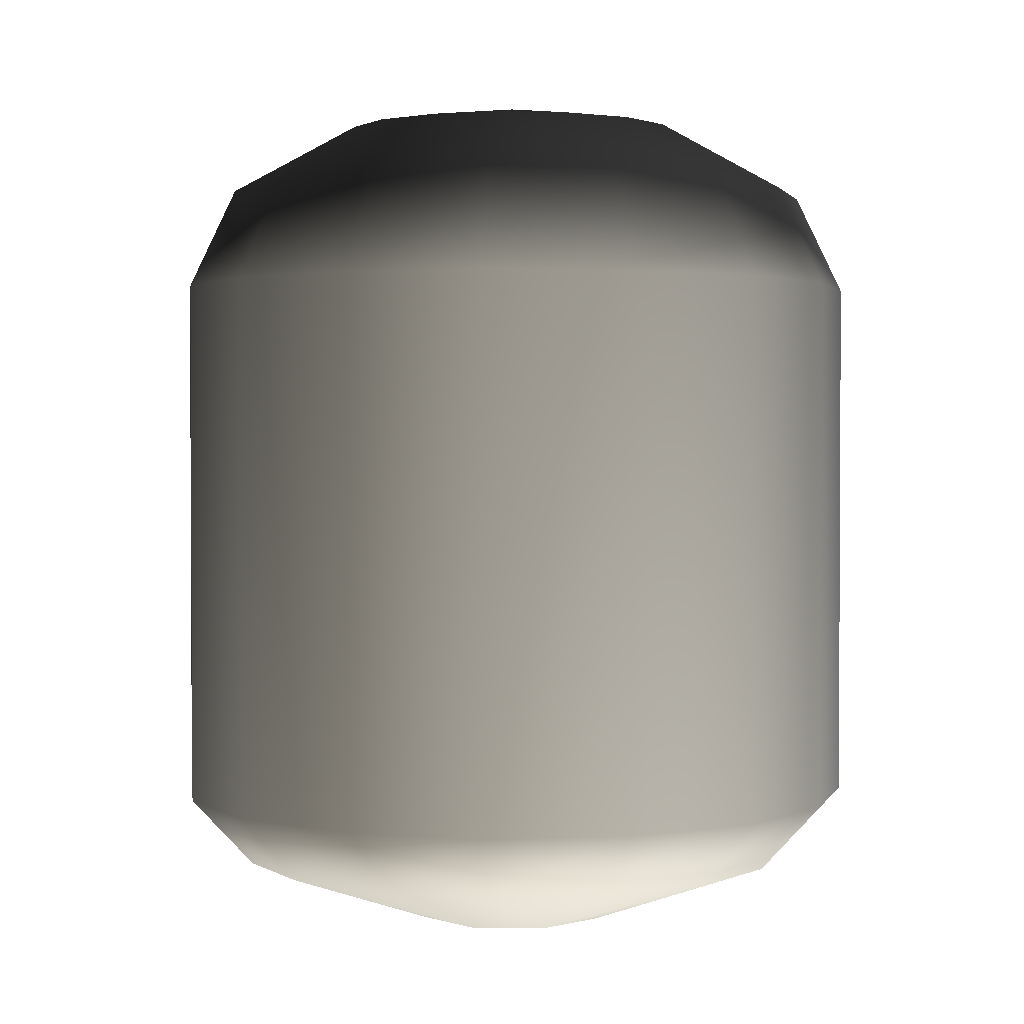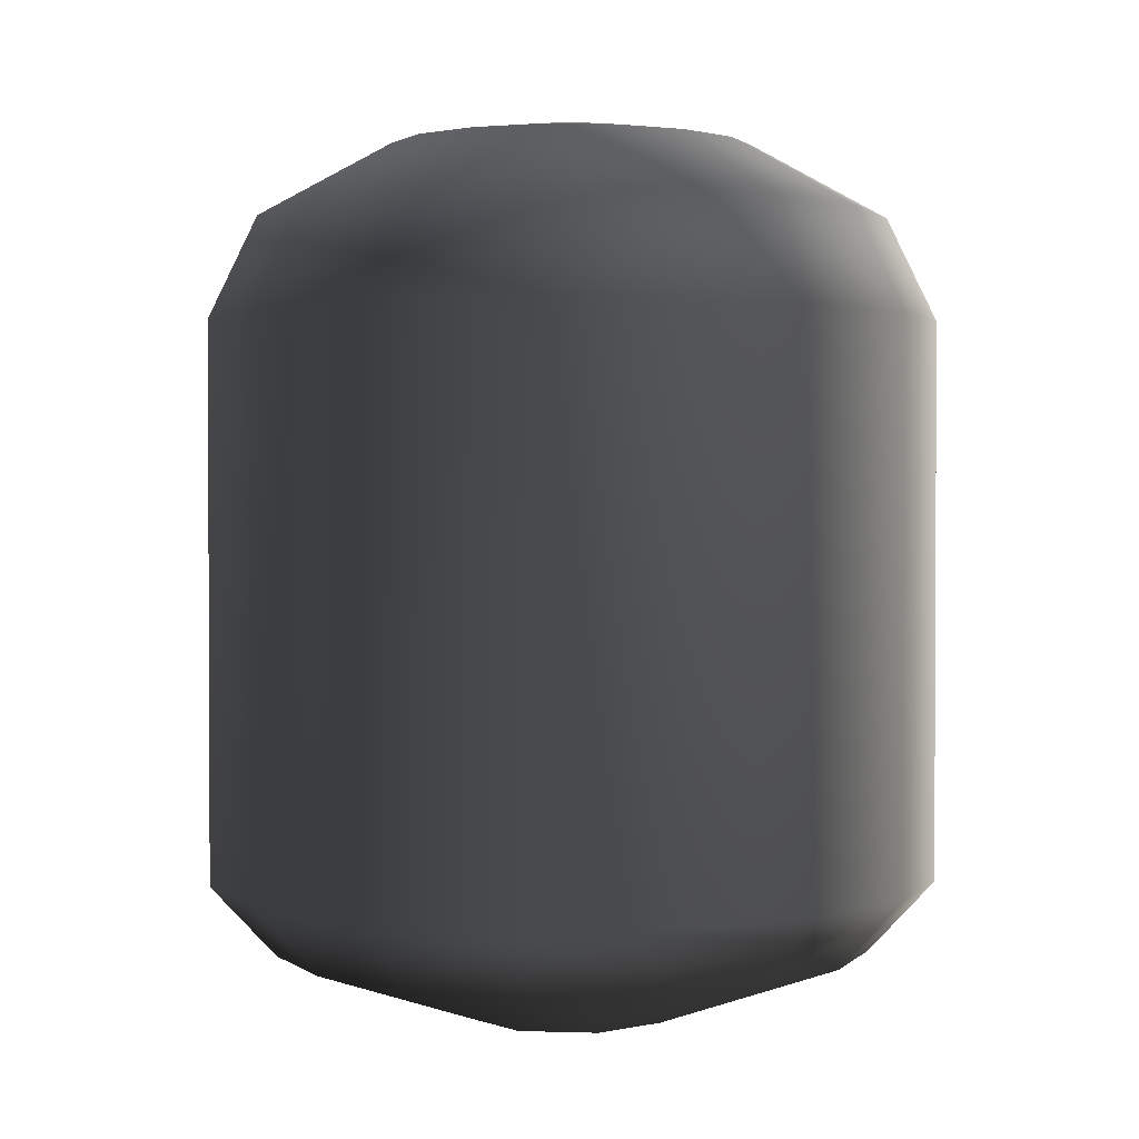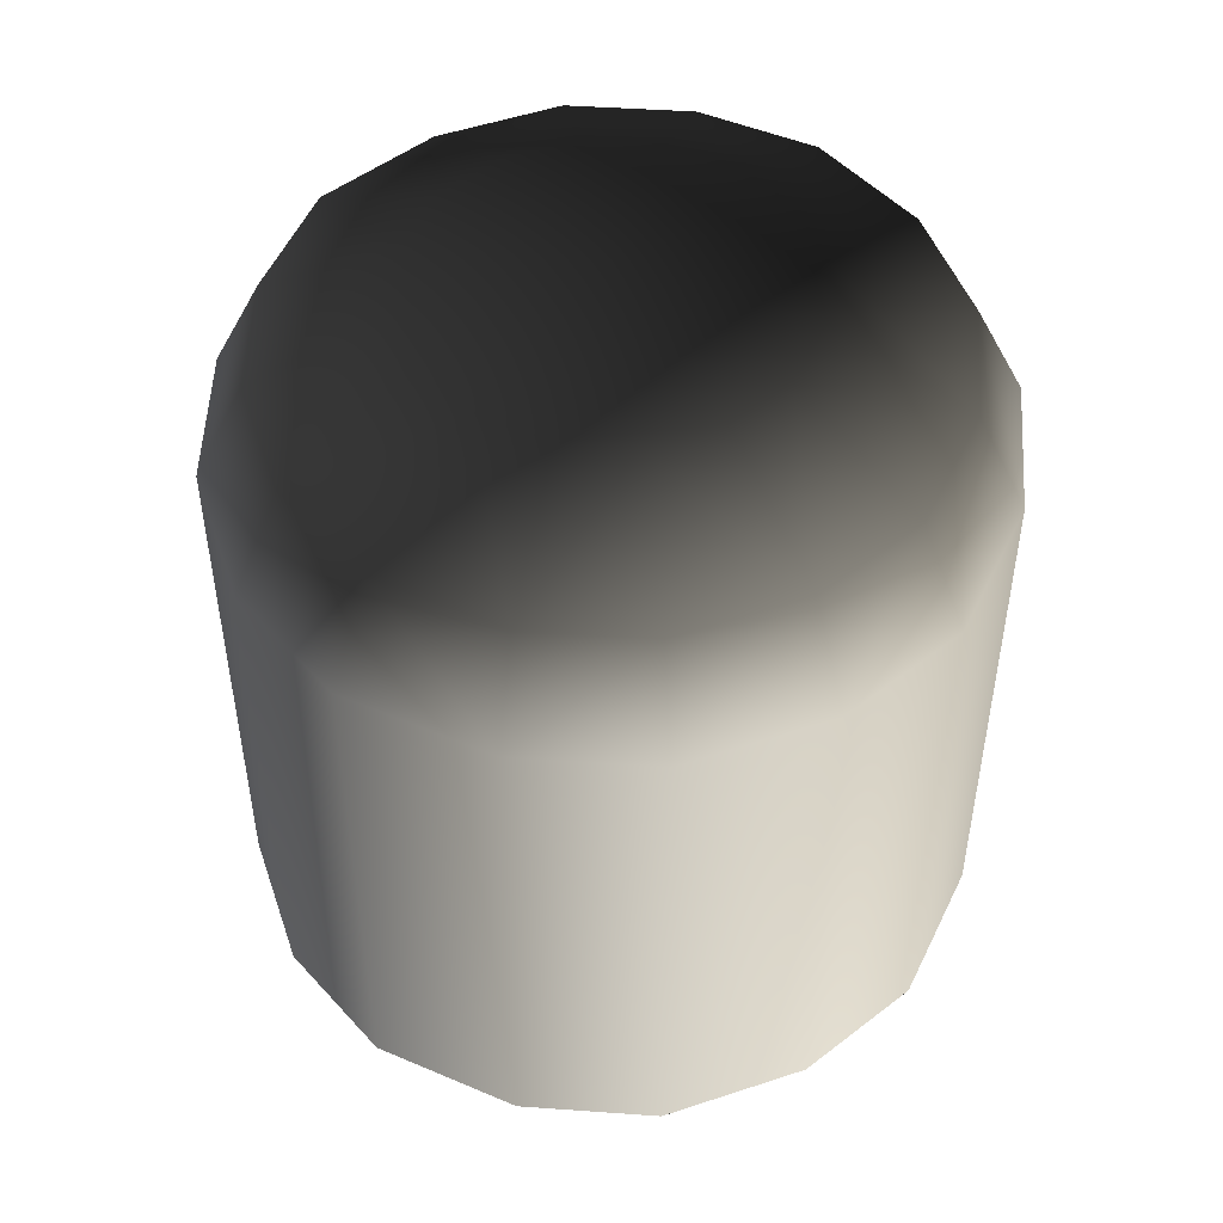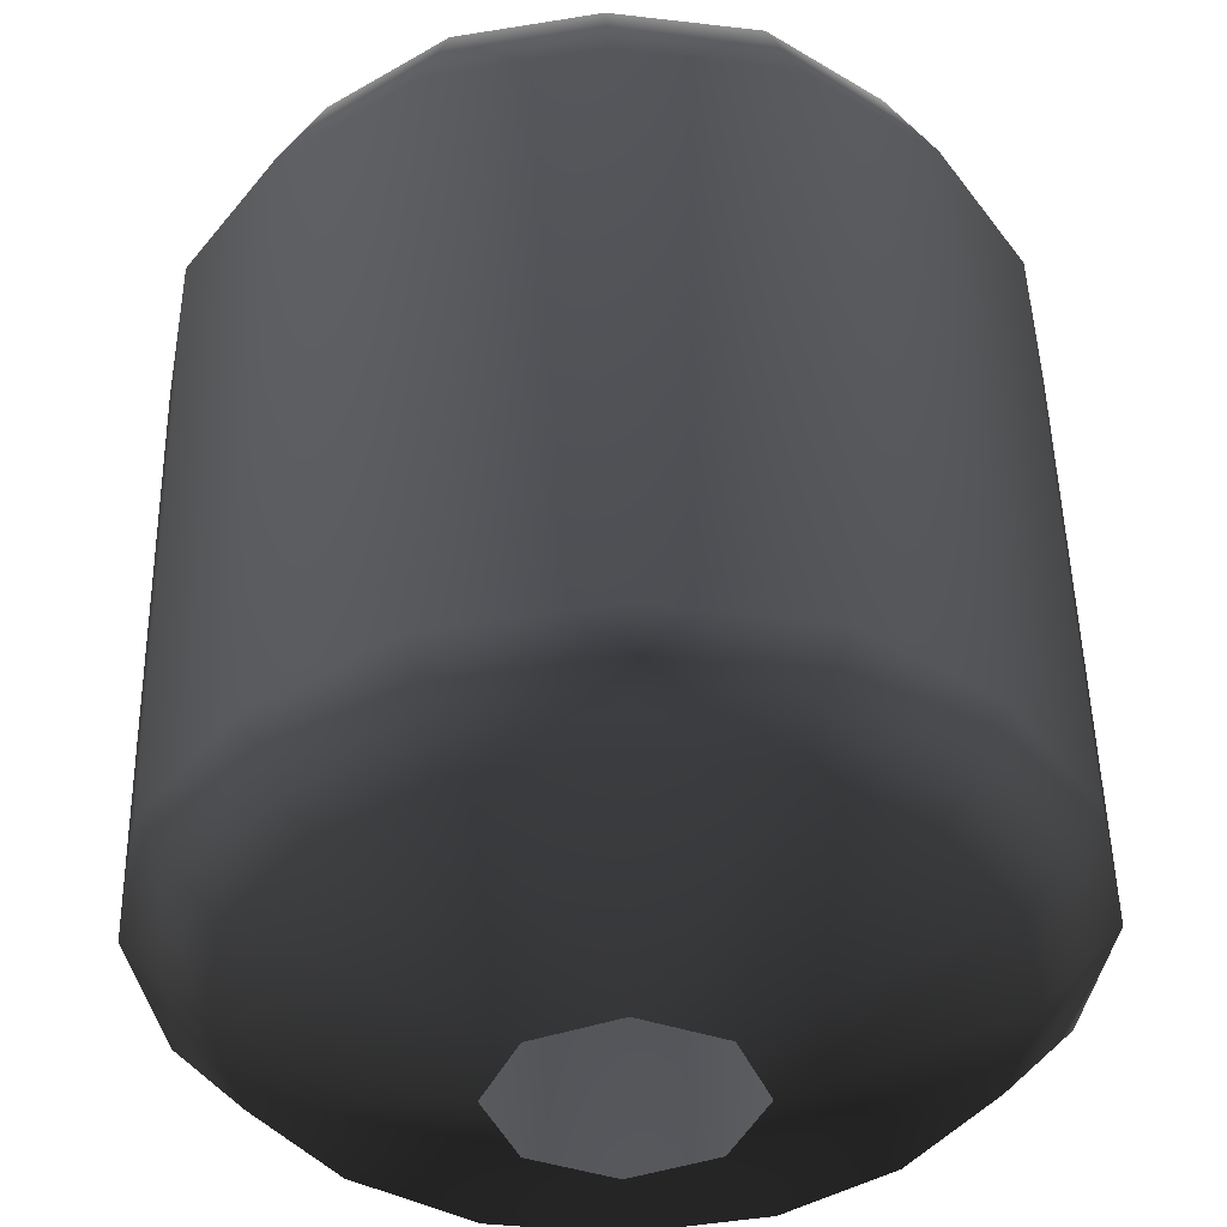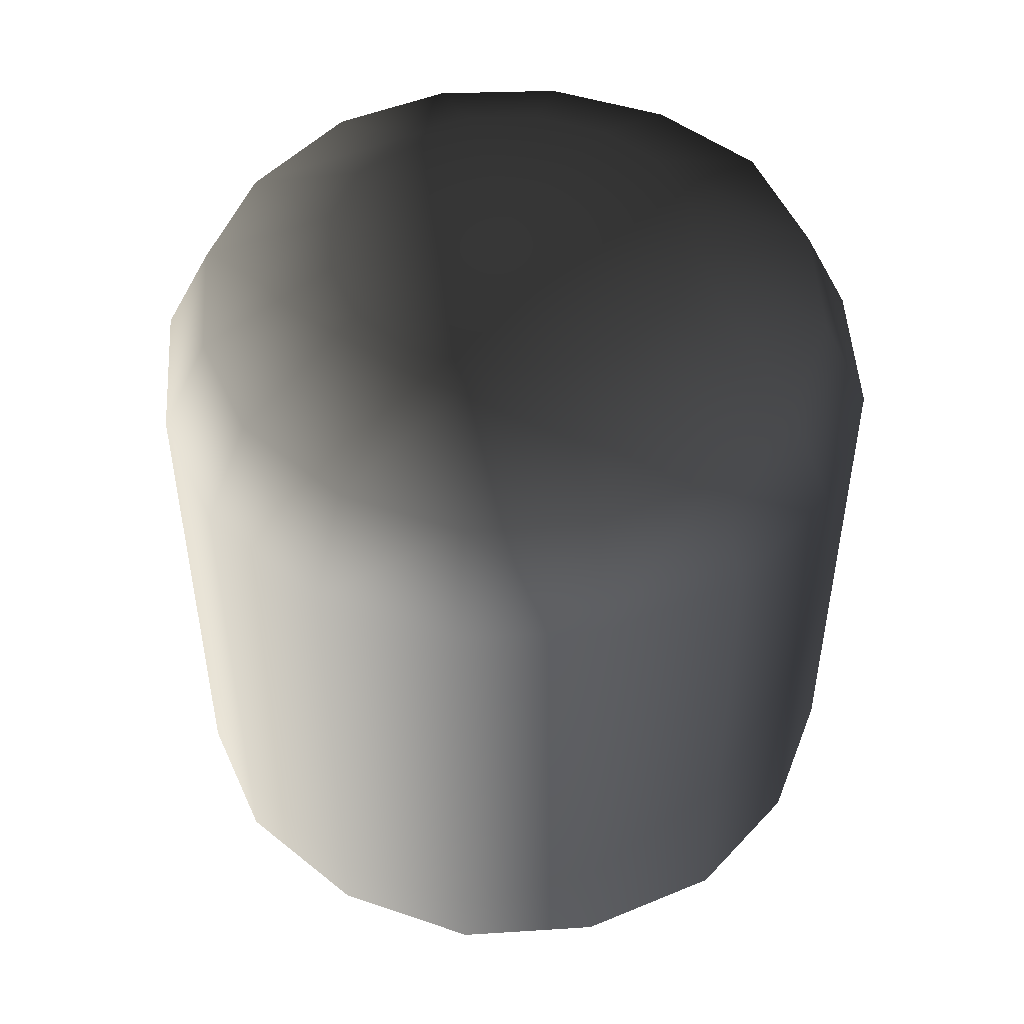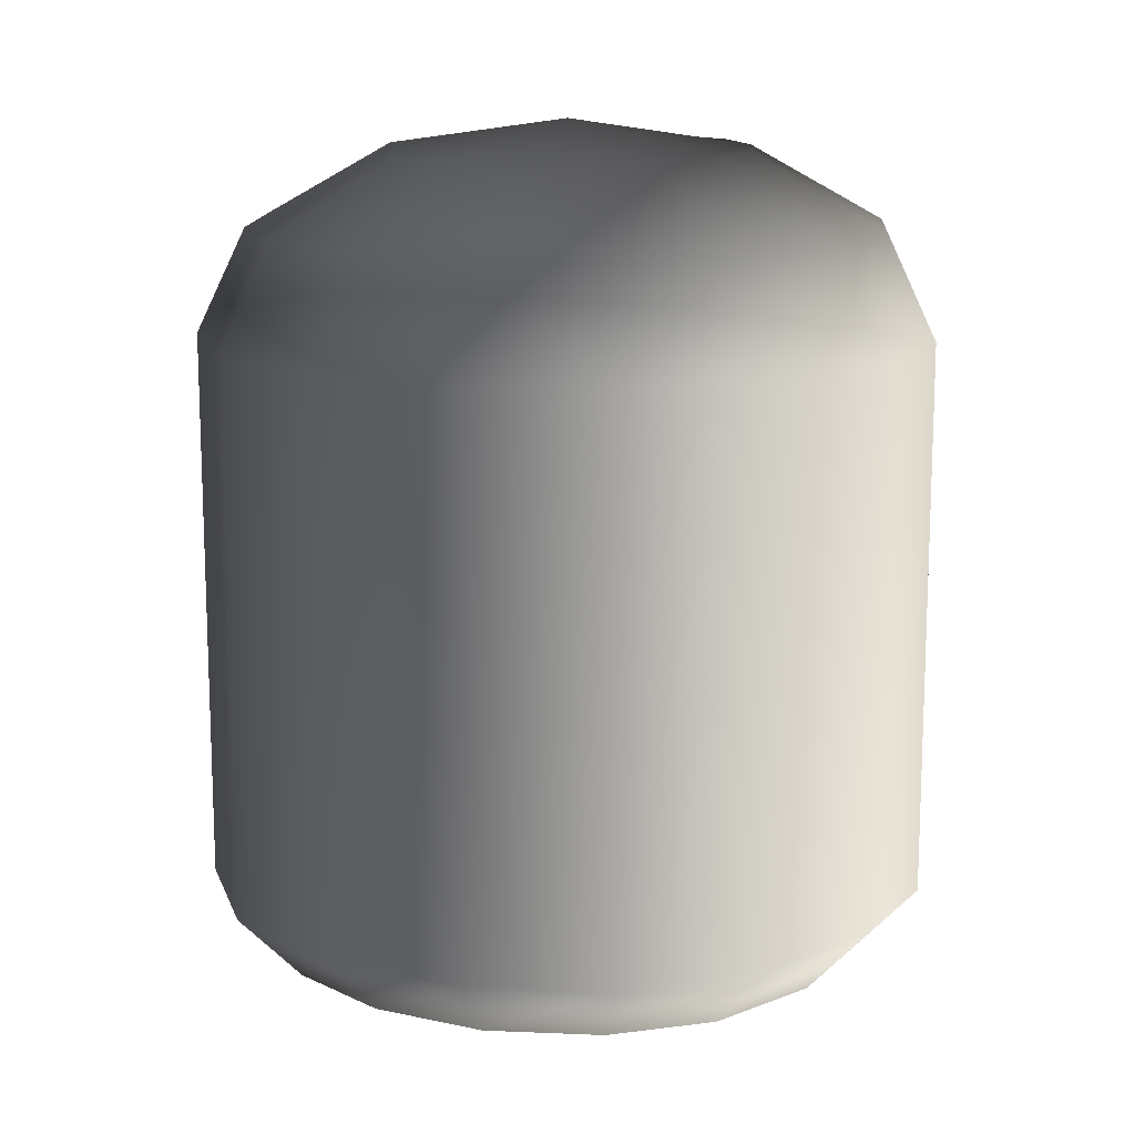
<metadata>
{"format":"obj","ext":"obj","renderer":"f3d","projection":"perspective","resolution":1024,"background":"white","views":[{"elev":1.7,"azim":-153.9,"up":"+Y"},{"elev":1.6,"azim":30.3,"up":"+Y"},{"elev":50.5,"azim":149.3,"up":"+Y"},{"elev":48.9,"azim":-1.1,"up":"+Z"},{"elev":50.1,"azim":-104.1,"up":"+Y"},{"elev":13.8,"azim":83.2,"up":"+Y"}]}
</metadata>
<code>
g m_dlc08_firebreather_torch_lit_01
v 0.03928 0.6406 0.09185
v 0.03401 0.6681 0.07954
v 0.06006 0.6681 0.06006
v 0.06935 0.6406 0.06935
v 0.07799 0.6681 0.03224
v 0.09006 0.6406 0.03723
v 0.03467 0.6882 0.03467
v 0.01964 0.6882 0.04592
v 0.04503 0.6882 0.01861
v 0 0.6882 0.04904
v 0 0.6956 1.907e-08
v 0.04904 0.6882 1.907e-08
v 0.03467 0.6882 -0.03467
v 0.046 0.6882 -0.01797
v 0.08493 0.6681 0
v 0.07968 0.6681 -0.03113
v 0.09807 0.6406 -1.907e-08
v 0.092 0.6406 -0.03595
v 0 0.6882 -0.04904
v 0.01953 0.6882 -0.04535
v 0.06006 0.6681 -0.06006
v 0.03383 0.6681 -0.07854
v 0.06935 0.6406 -0.06935
v 0.03906 0.6406 -0.09069
v -0.03467 0.6882 -0.03467
v -0.0181 0.6882 -0.04597
v 0 0.6681 -0.08493
v -0.03135 0.6681 -0.07963
v 0 0.6406 -0.09807
v -0.0362 0.6406 -0.09195
v 0.09807 0.4912 1.907e-08
v 0.092 0.4912 -0.03595
v 0.06935 0.4912 -0.06935
v 0.03906 0.4912 -0.09069
v 0 0.4912 -0.09807
v -0.0362 0.4912 -0.09195
v 0.0804 0.472 -1.907e-08
v 0.07543 0.472 -0.02947
v 0.05685 0.472 -0.05685
v 0.03203 0.472 -0.07435
v 0 0.472 -0.0804
v -0.02968 0.472 -0.07538
v 0.01924 0.4528 -0.02006
v 0.02779 0.4528 -0.0005839
v 0.07383 0.472 0.03052
v 0.02006 0.4528 0.01924
v 0.05685 0.472 0.05685
v 0.09006 0.4912 0.03723
v 0.06935 0.4912 0.06935
v 0.03928 0.4912 0.09185
v 0.0322 0.472 0.0753
v -0.0005839 0.4528 -0.02779
v -0.02006 0.4528 -0.01924
v -0.05685 0.472 -0.05685
v 0.0005839 0.4528 0.02779
v 0 0.472 0.0804
v -0.07498 0.472 -0.03071
v -0.09145 0.4912 -0.03746
v -0.06935 0.4912 -0.06935
v -0.09145 0.6406 -0.03746
v -0.06935 0.6406 -0.06935
v -0.0792 0.6681 -0.03244
v -0.06006 0.6681 -0.06006
v -0.04573 0.6882 -0.01873
v -0.04904 0.6882 1.907e-08
v -0.03467 0.6882 0.03467
v -0.04541 0.6882 0.01944
v -0.08493 0.6681 0
v -0.07865 0.6681 0.03368
v -0.09807 0.6406 -1.907e-08
v -0.09081 0.6406 0.03889
v 0 0.6882 0.04904
v -0.01903 0.6882 0.04552
v -0.06006 0.6681 0.06006
v -0.03296 0.6681 0.07885
v -0.06935 0.6406 0.06935
v -0.03806 0.6406 0.09105
v -0.09807 0.4912 1.907e-08
v -0.09081 0.4912 0.03889
v -0.06935 0.4912 0.06935
v -0.03806 0.4912 0.09105
v -0.0804 0.472 -1.907e-08
v -0.07445 0.472 0.03188
v -0.05685 0.472 0.05685
v -0.0312 0.472 0.07464
v -0.02779 0.4528 0.0005839
v -0.01924 0.4528 0.02006
v 0.0005839 0.4528 0.02779
v 0 0.472 0.0804
v 0 0.4912 0.09807
v 0 0.6406 0.09807
v 0 0.6681 0.08493
v 0 0.6681 0.08493
v 0 0.6406 0.09807
v 0 0.4912 0.09807
g m_dlc08_firebreather_torch_lit_01_0
f 3 2 1
f 4 3 1
f 5 3 4
f 6 5 4
f 3 7 2
f 7 8 2
f 9 7 3
f 5 9 3
f 8 7 10
f 7 11 10
f 12 11 7
f 9 12 7
f 13 11 12
f 14 13 12
f 14 12 15
f 15 12 9
f 5 15 9
f 16 14 15
f 16 15 17
f 17 15 5
f 6 17 5
f 18 16 17
f 19 11 13
f 20 19 13
f 20 13 21
f 21 13 14
f 16 21 14
f 22 20 21
f 22 21 23
f 23 21 16
f 18 23 16
f 24 22 23
f 25 11 19
f 26 25 19
f 26 19 27
f 27 19 20
f 22 27 20
f 28 26 27
f 28 27 29
f 29 27 22
f 24 29 22
f 30 28 29
f 18 17 31
f 32 18 31
f 24 23 33
f 33 23 18
f 32 33 18
f 34 24 33
f 30 29 35
f 35 29 24
f 34 35 24
f 36 30 35
f 32 31 37
f 38 32 37
f 33 32 38
f 34 33 39
f 39 33 38
f 40 34 39
f 35 34 40
f 36 35 41
f 41 35 40
f 42 36 41
f 39 38 43
f 39 43 40
f 38 44 43
f 37 44 38
f 37 45 44
f 37 31 45
f 45 46 44
f 46 45 47
f 45 48 47
f 48 49 47
f 48 6 49
f 6 4 49
f 49 4 50
f 4 1 50
f 49 50 51
f 47 49 51
f 46 47 51
f 40 43 52
f 41 40 52
f 41 52 42
f 42 52 53
f 54 42 53
f 55 46 51
f 55 51 56
f 51 50 56
f 53 57 54
f 57 58 54
f 58 59 54
f 58 60 59
f 60 61 59
f 60 62 61
f 62 63 61
f 62 64 63
f 64 25 63
f 64 65 25
f 65 11 25
f 66 11 65
f 67 66 65
f 67 65 68
f 68 65 64
f 62 68 64
f 69 67 68
f 69 68 70
f 70 68 62
f 60 70 62
f 71 69 70
f 72 11 66
f 73 72 66
f 73 66 74
f 74 66 67
f 69 74 67
f 75 73 74
f 75 74 76
f 76 74 69
f 71 76 69
f 77 75 76
f 71 70 78
f 79 71 78
f 77 76 80
f 80 76 71
f 79 80 71
f 81 77 80
f 79 78 82
f 83 79 82
f 80 79 83
f 81 80 84
f 84 80 83
f 85 81 84
f 86 83 82
f 82 57 86
f 82 78 57
f 57 53 86
f 87 84 83
f 86 87 83
f 84 87 85
f 85 87 88
f 89 85 88
f 90 81 85
f 89 90 85
f 81 90 77
f 90 91 77
f 78 58 57
f 58 78 60
f 78 70 60
f 91 92 75
f 77 91 75
f 75 92 73
f 92 72 73
f 8 10 93
f 2 8 93
f 2 93 94
f 1 2 94
f 1 94 95
f 50 1 95
f 50 95 56
f 59 36 42
f 54 59 42
f 36 59 30
f 59 61 30
f 30 61 28
f 61 63 28
f 28 63 26
f 63 25 26
f 31 48 45
f 48 31 6
f 31 17 6

</code>
